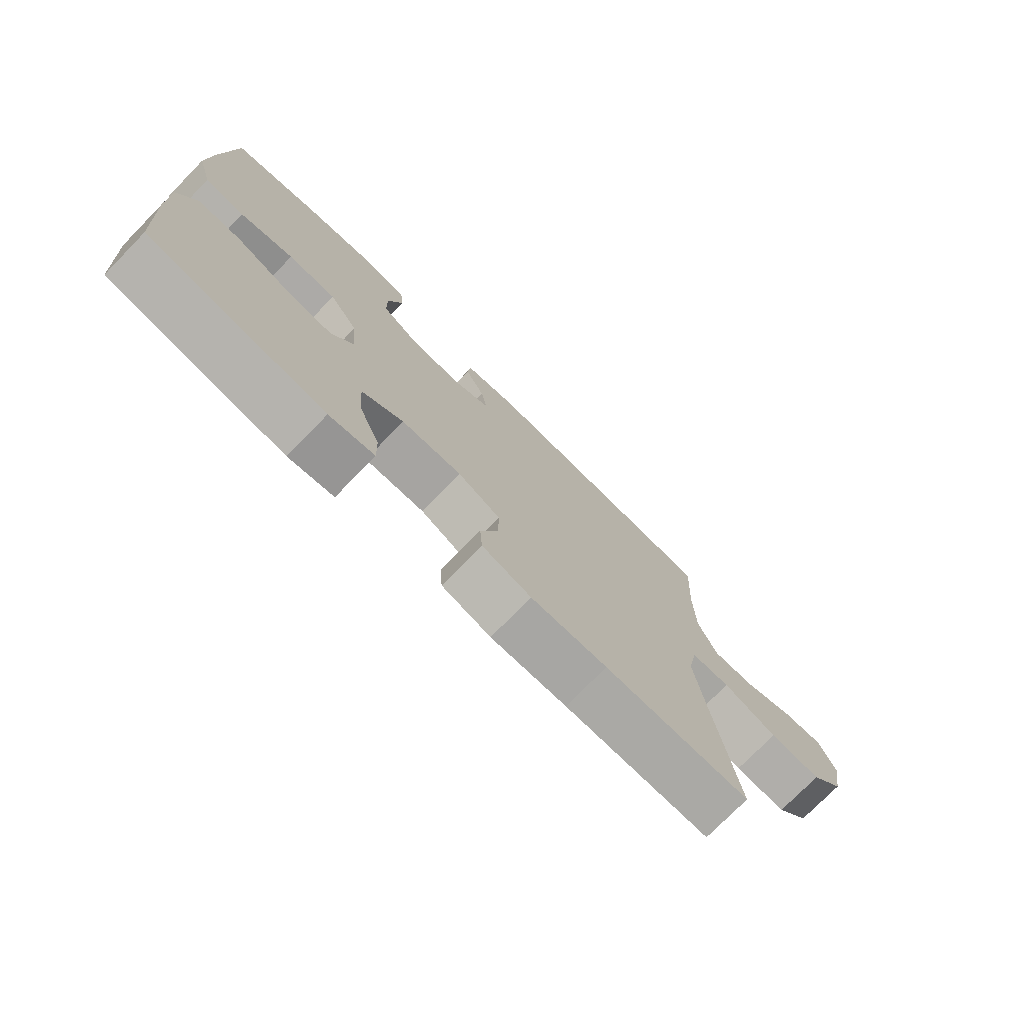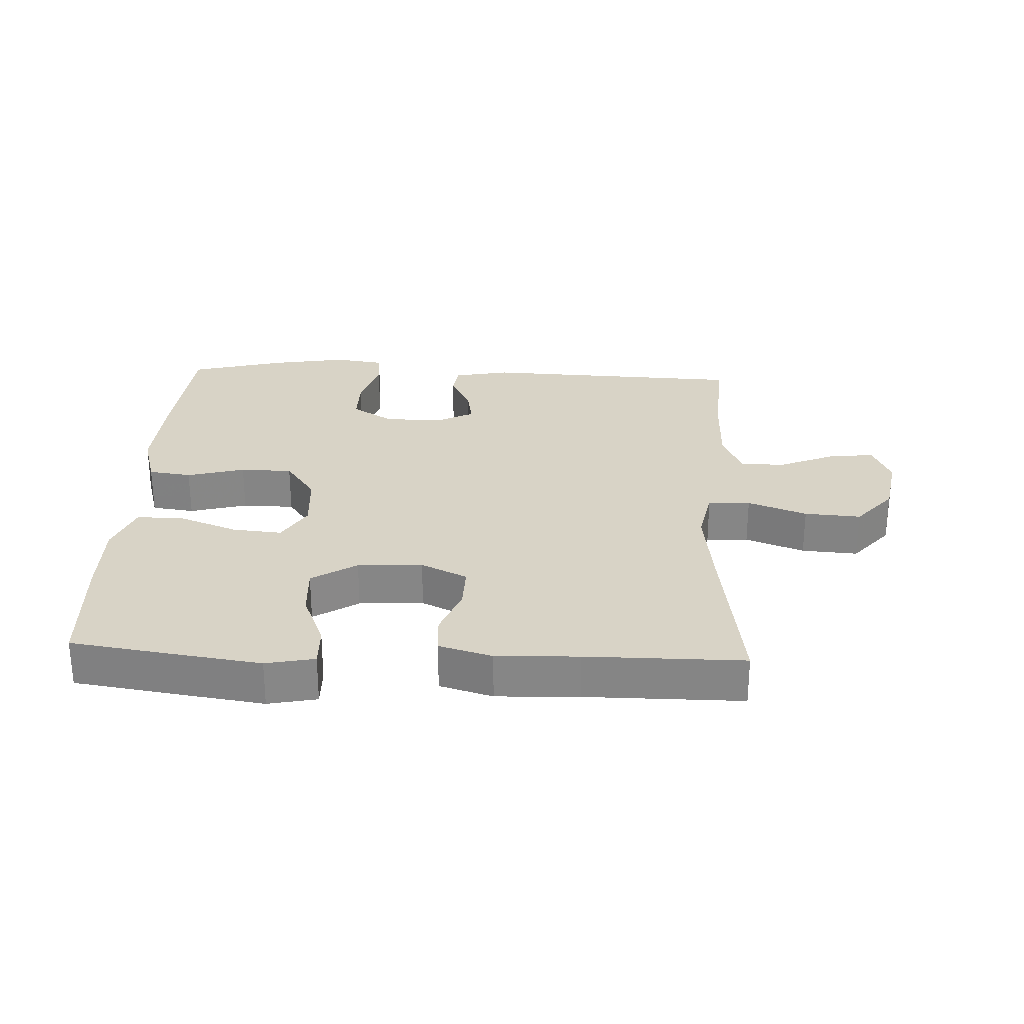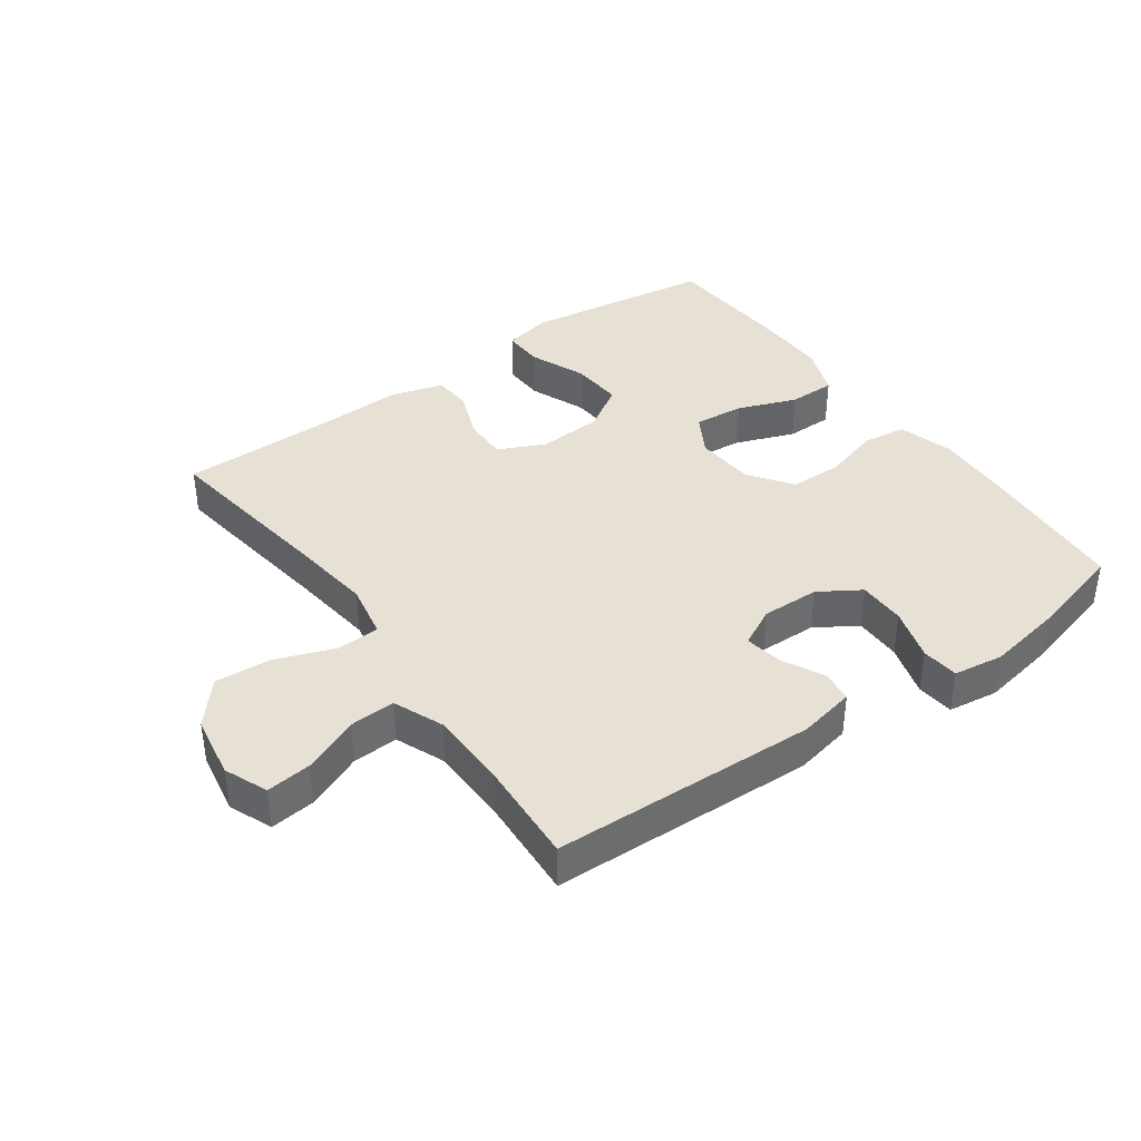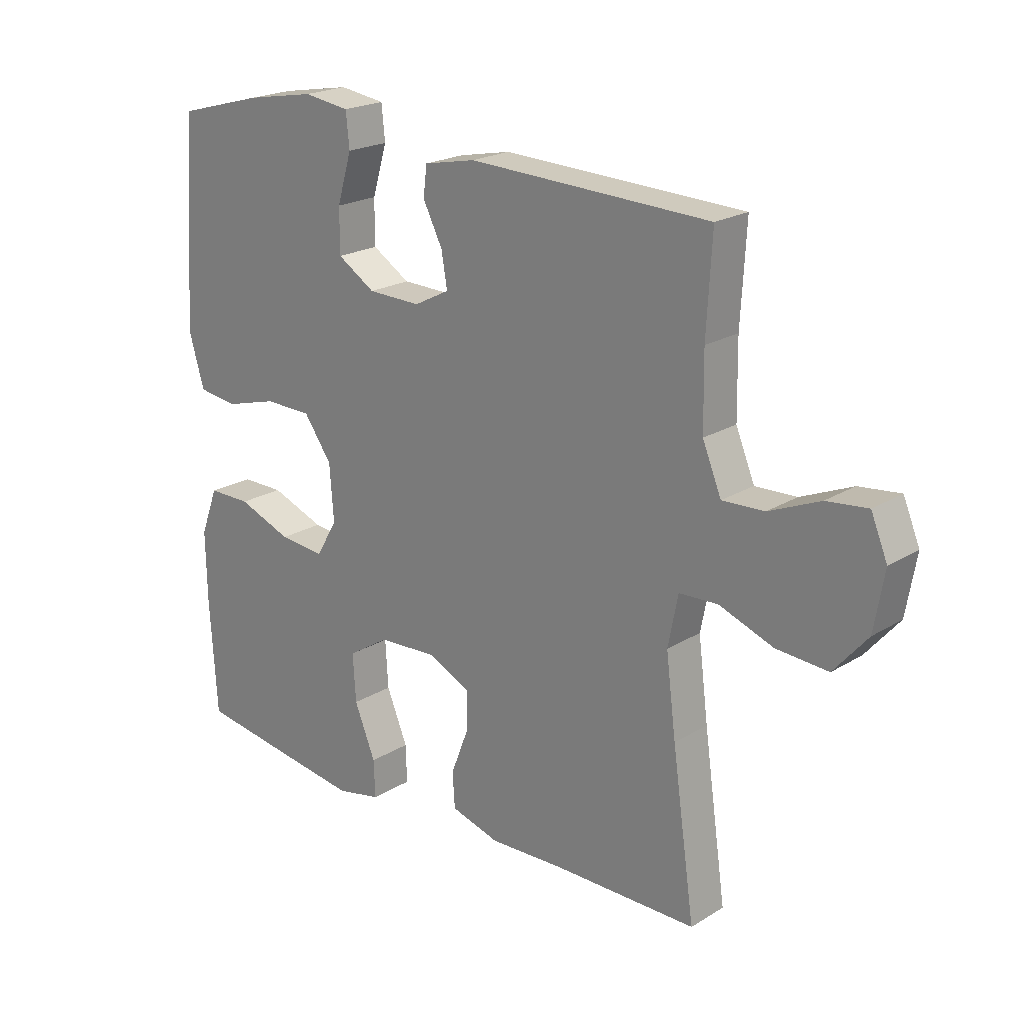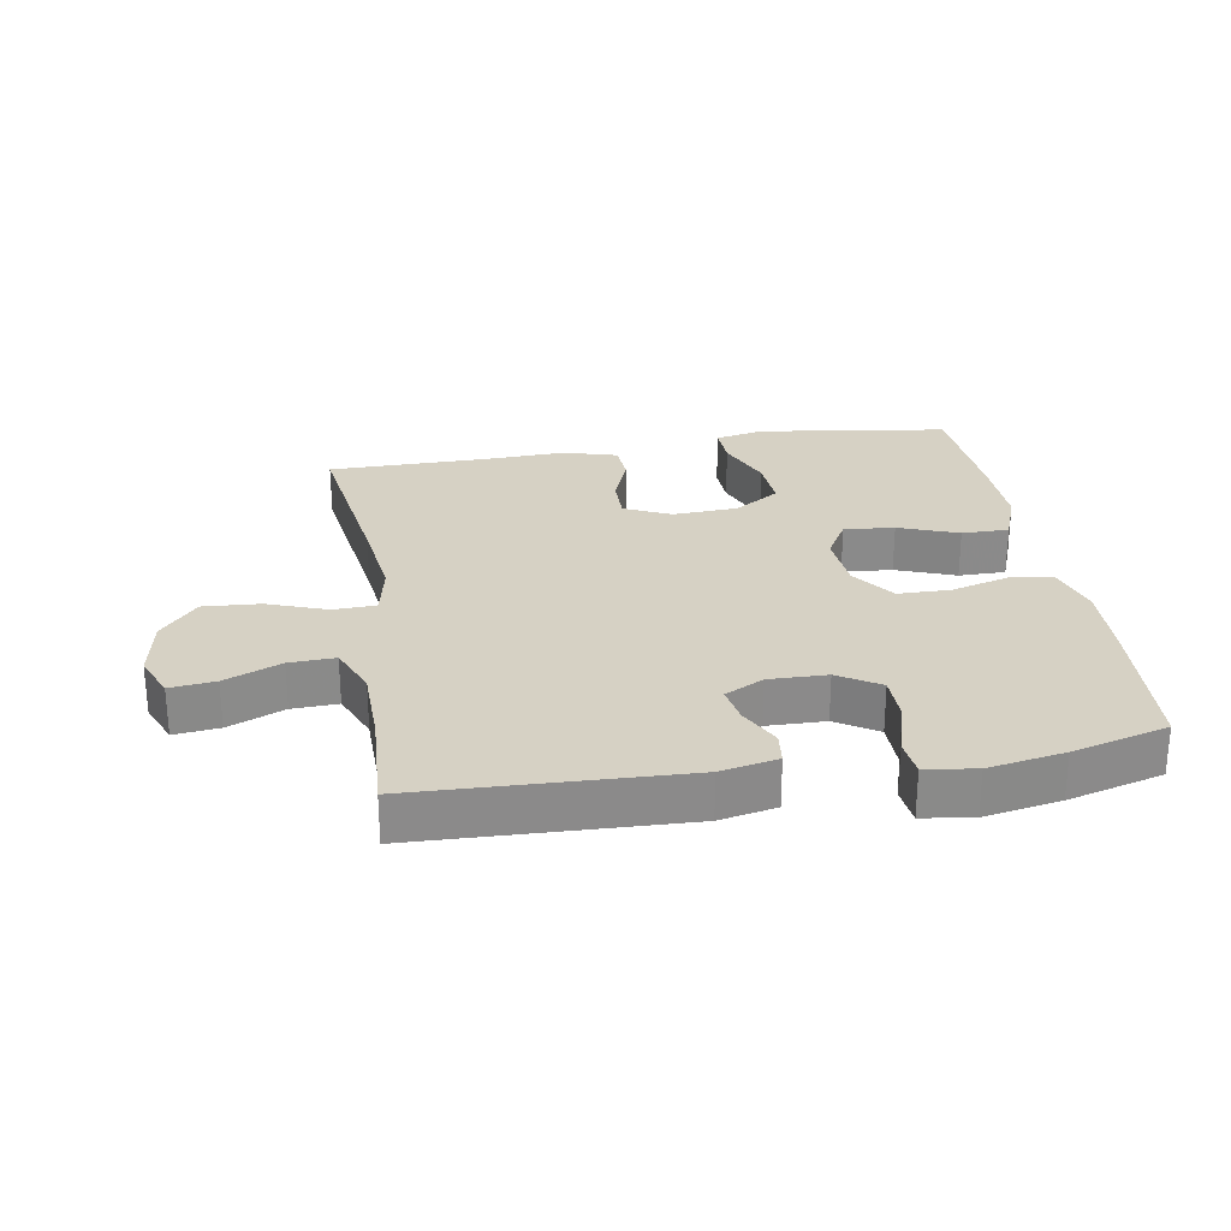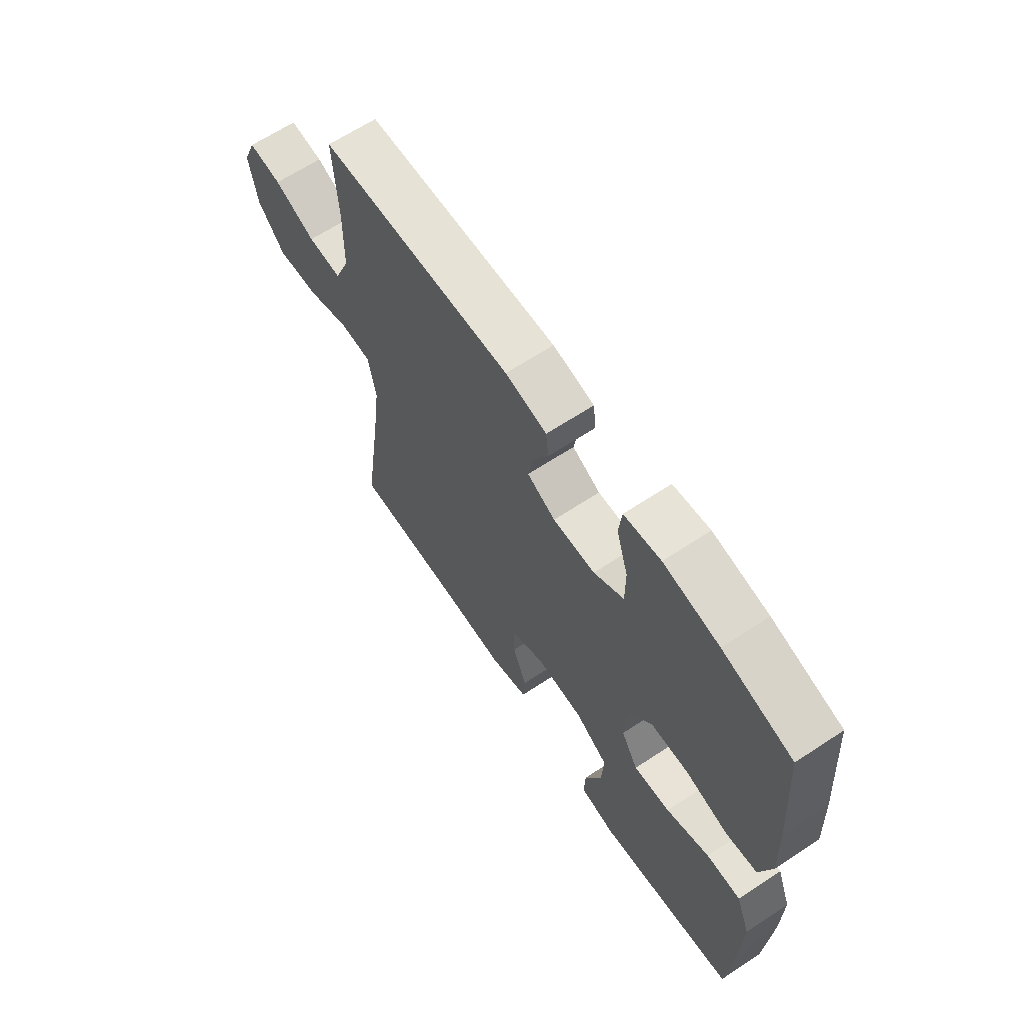
<metadata>
{"format":"obj","ext":"obj","renderer":"f3d","projection":"perspective","resolution":1024,"background":"white","views":[{"elev":-75.6,"azim":135.6,"up":"+Z"},{"elev":27.9,"azim":-177.2,"up":"+Y"},{"elev":39.1,"azim":-35.5,"up":"+Y"},{"elev":21.2,"azim":-137.3,"up":"+Z"},{"elev":26.8,"azim":-9.5,"up":"+Y"},{"elev":64.8,"azim":56.4,"up":"+Z"}]}
</metadata>
<code>
v -0.5 0.07 0.5
v -0.09 0.07 0.515
v -0.002 0.07 0.497
v 0.004 0.07 0.447
v -0.029 0.07 0.382
v -0.039 0.07 0.324
v 0.021 0.07 0.293
v 0.111 0.07 0.295
v 0.175 0.07 0.335
v 0.175 0.07 0.409
v 0.15 0.07 0.492
v 0.156 0.07 0.55
v 0.234 0.07 0.561
v 0.352 0.07 0.54
v 0.5 0.07 0.5
v 0.517 0.07 0.274
v 0.523 0.07 0.147
v 0.498 0.07 0.061
v 0.431 0.07 0.052
v 0.341 0.07 0.077
v 0.26 0.07 0.076
v 0.212 0.07 0.009
v 0.205 0.07 -0.085
v 0.241 0.07 -0.147
v 0.319 0.07 -0.14
v 0.411 0.07 -0.105
v 0.484 0.07 -0.105
v 0.514 0.07 -0.184
v 0.512 0.07 -0.307
v 0.5 0.07 -0.5
v 0.327 0.07 -0.525
v 0.205 0.07 -0.542
v 0.129 0.07 -0.526
v 0.131 0.07 -0.462
v 0.167 0.07 -0.374
v 0.172 0.07 -0.293
v 0.102 0.07 -0.248
v 0.001 0.07 -0.242
v -0.071 0.07 -0.276
v -0.07 0.07 -0.344
v -0.04 0.07 -0.422
v -0.044 0.07 -0.482
v -0.127 0.07 -0.506
v -0.255 0.07 -0.501
v -0.5 0.07 -0.5
v -0.461 0.07 -0.228
v -0.444 0.07 -0.094
v -0.461 0.07 -0.008
v -0.527 0.07 -0.005
v -0.619 0.07 -0.039
v -0.707 0.07 -0.045
v -0.764 0.07 0.022
v -0.781 0.07 0.121
v -0.753 0.07 0.188
v -0.683 0.07 0.18
v -0.596 0.07 0.143
v -0.525 0.07 0.14
v -0.493 0.07 0.217
v -0.491 0.07 0.34
v -0.5 0 0.5
v -0.09 0 0.515
v -0.002 0 0.497
v 0.004 0 0.447
v -0.029 0 0.382
v -0.039 0 0.324
v 0.021 0 0.293
v 0.111 0 0.295
v 0.175 0 0.335
v 0.175 0 0.409
v 0.15 0 0.492
v 0.156 0 0.55
v 0.234 0 0.561
v 0.352 0 0.54
v 0.5 0 0.5
v 0.517 0 0.274
v 0.523 0 0.147
v 0.498 0 0.061
v 0.431 0 0.052
v 0.341 0 0.077
v 0.26 0 0.076
v 0.212 0 0.009
v 0.205 0 -0.085
v 0.241 0 -0.147
v 0.319 0 -0.14
v 0.411 0 -0.105
v 0.484 0 -0.105
v 0.514 0 -0.184
v 0.512 0 -0.307
v 0.5 0 -0.5
v 0.327 0 -0.525
v 0.205 0 -0.542
v 0.129 0 -0.526
v 0.131 0 -0.462
v 0.167 0 -0.374
v 0.172 0 -0.293
v 0.102 0 -0.248
v 0.001 0 -0.242
v -0.071 0 -0.276
v -0.07 0 -0.344
v -0.04 0 -0.422
v -0.044 0 -0.482
v -0.127 0 -0.506
v -0.255 0 -0.501
v -0.5 0 -0.5
v -0.461 0 -0.228
v -0.444 0 -0.094
v -0.461 0 -0.008
v -0.527 0 -0.005
v -0.619 0 -0.039
v -0.707 0 -0.045
v -0.764 0 0.022
v -0.781 0 0.121
v -0.753 0 0.188
v -0.683 0 0.18
v -0.596 0 0.143
v -0.525 0 0.14
v -0.493 0 0.217
v -0.491 0 0.34
f 54 55 56
f 53 54 56
f 52 53 56
f 51 52 56
f 50 51 56
f 49 50 56
f 48 49 56 57
f 44 45 46
f 44 46 47
f 43 44 47
f 42 43 47
f 41 42 47
f 40 41 47
f 39 40 47 48
f 33 34 35
f 32 33 35
f 31 32 35
f 30 31 35
f 29 30 35
f 28 29 35
f 27 28 35
f 26 27 35
f 25 26 35
f 24 25 35 36
f 23 24 36 37
f 18 19 20
f 17 18 20
f 16 17 20
f 15 16 20
f 14 15 20
f 13 14 20
f 12 13 20
f 11 12 20
f 10 11 20
f 9 10 20 21
f 8 9 21 22
f 3 4 5
f 2 3 5
f 1 2 5
f 59 1 5
f 58 59 5 6
f 58 6 7
f 57 58 7
f 48 57 7
f 39 48 7
f 38 39 7
f 23 37 38
f 22 23 38
f 8 22 38
f 7 8 38
f 115 114 113
f 115 113 112
f 115 112 111
f 115 111 110
f 115 110 109
f 115 109 108
f 116 115 108 107
f 105 104 103
f 106 105 103
f 106 103 102
f 106 102 101
f 106 101 100
f 106 100 99
f 107 106 99 98
f 94 93 92
f 94 92 91
f 94 91 90
f 94 90 89
f 94 89 88
f 94 88 87
f 94 87 86
f 94 86 85
f 94 85 84
f 95 94 84 83
f 96 95 83 82
f 79 78 77
f 79 77 76
f 79 76 75
f 79 75 74
f 79 74 73
f 79 73 72
f 79 72 71
f 79 71 70
f 79 70 69
f 80 79 69 68
f 81 80 68 67
f 64 63 62
f 64 62 61
f 64 61 60
f 64 60 118
f 65 64 118 117
f 66 65 117
f 66 117 116
f 66 116 107
f 66 107 98
f 66 98 97
f 97 96 82
f 97 82 81
f 97 81 67
f 97 67 66
f 1 60 61 2
f 2 61 62 3
f 3 62 63 4
f 4 63 64 5
f 5 64 65 6
f 6 65 66 7
f 7 66 67 8
f 8 67 68 9
f 9 68 69 10
f 10 69 70 11
f 11 70 71 12
f 12 71 72 13
f 13 72 73 14
f 14 73 74 15
f 15 74 75 16
f 16 75 76 17
f 17 76 77 18
f 18 77 78 19
f 19 78 79 20
f 20 79 80 21
f 21 80 81 22
f 22 81 82 23
f 23 82 83 24
f 24 83 84 25
f 25 84 85 26
f 26 85 86 27
f 27 86 87 28
f 28 87 88 29
f 29 88 89 30
f 30 89 90 31
f 31 90 91 32
f 32 91 92 33
f 33 92 93 34
f 34 93 94 35
f 35 94 95 36
f 36 95 96 37
f 37 96 97 38
f 38 97 98 39
f 39 98 99 40
f 40 99 100 41
f 41 100 101 42
f 42 101 102 43
f 43 102 103 44
f 44 103 104 45
f 45 104 105 46
f 46 105 106 47
f 47 106 107 48
f 48 107 108 49
f 49 108 109 50
f 50 109 110 51
f 51 110 111 52
f 52 111 112 53
f 53 112 113 54
f 54 113 114 55
f 55 114 115 56
f 56 115 116 57
f 57 116 117 58
f 58 117 118 59
f 59 118 60 1

</code>
